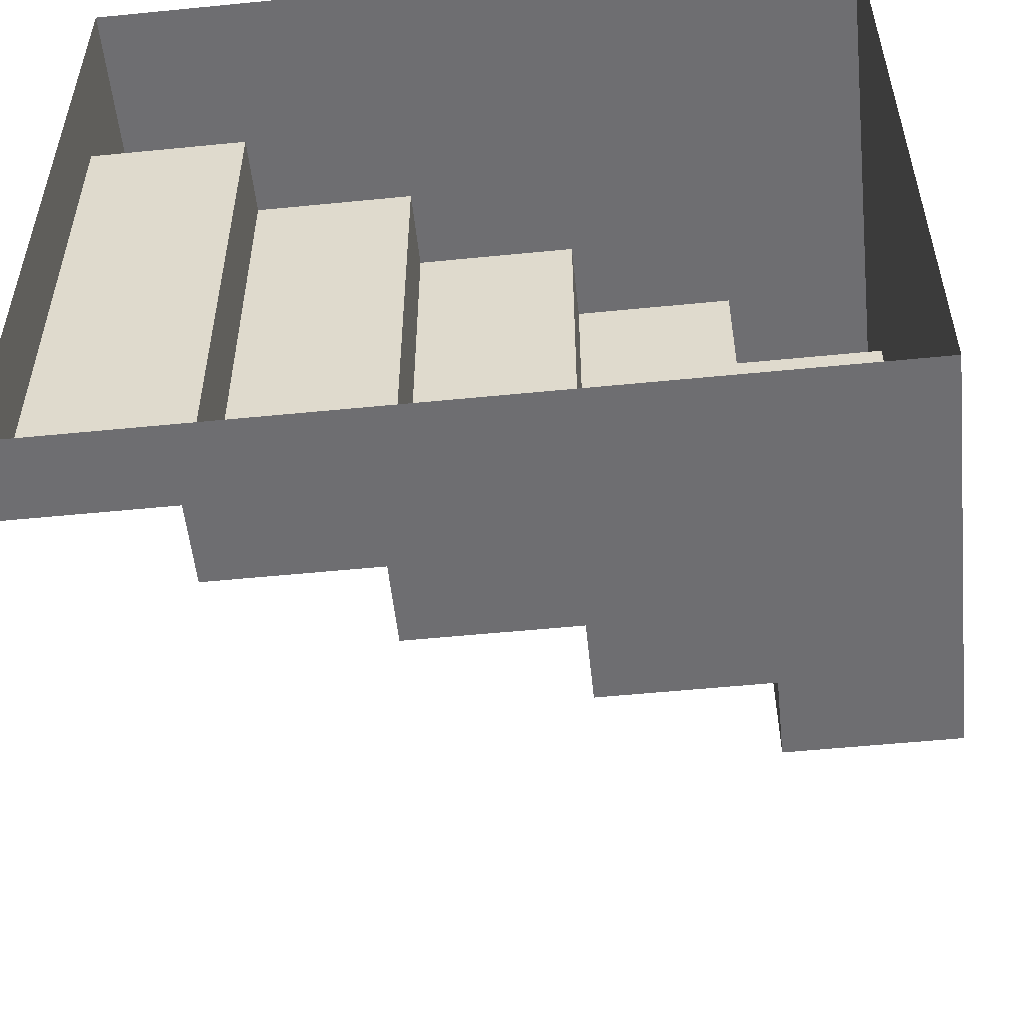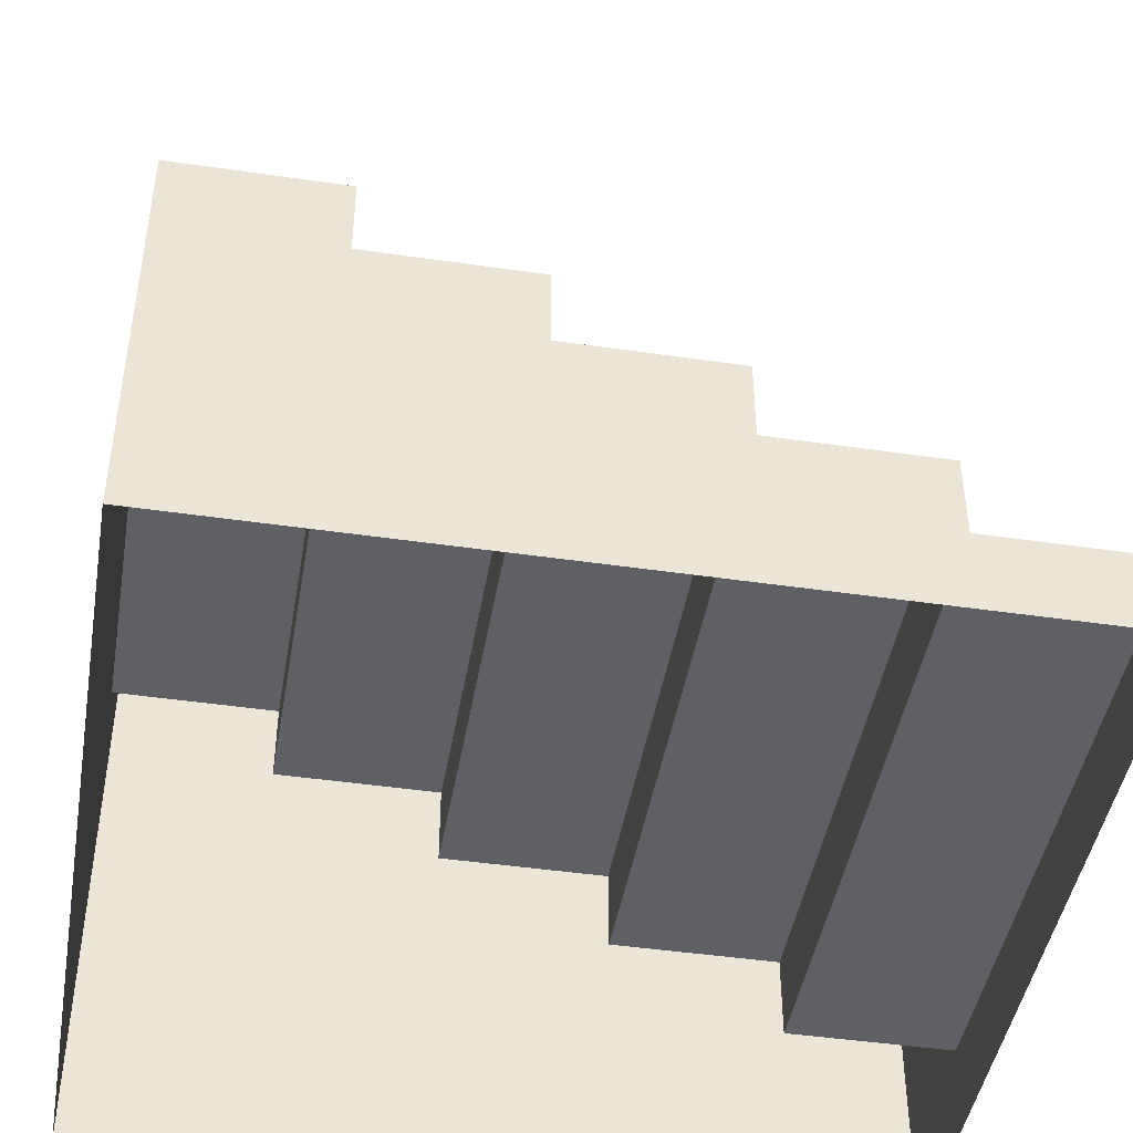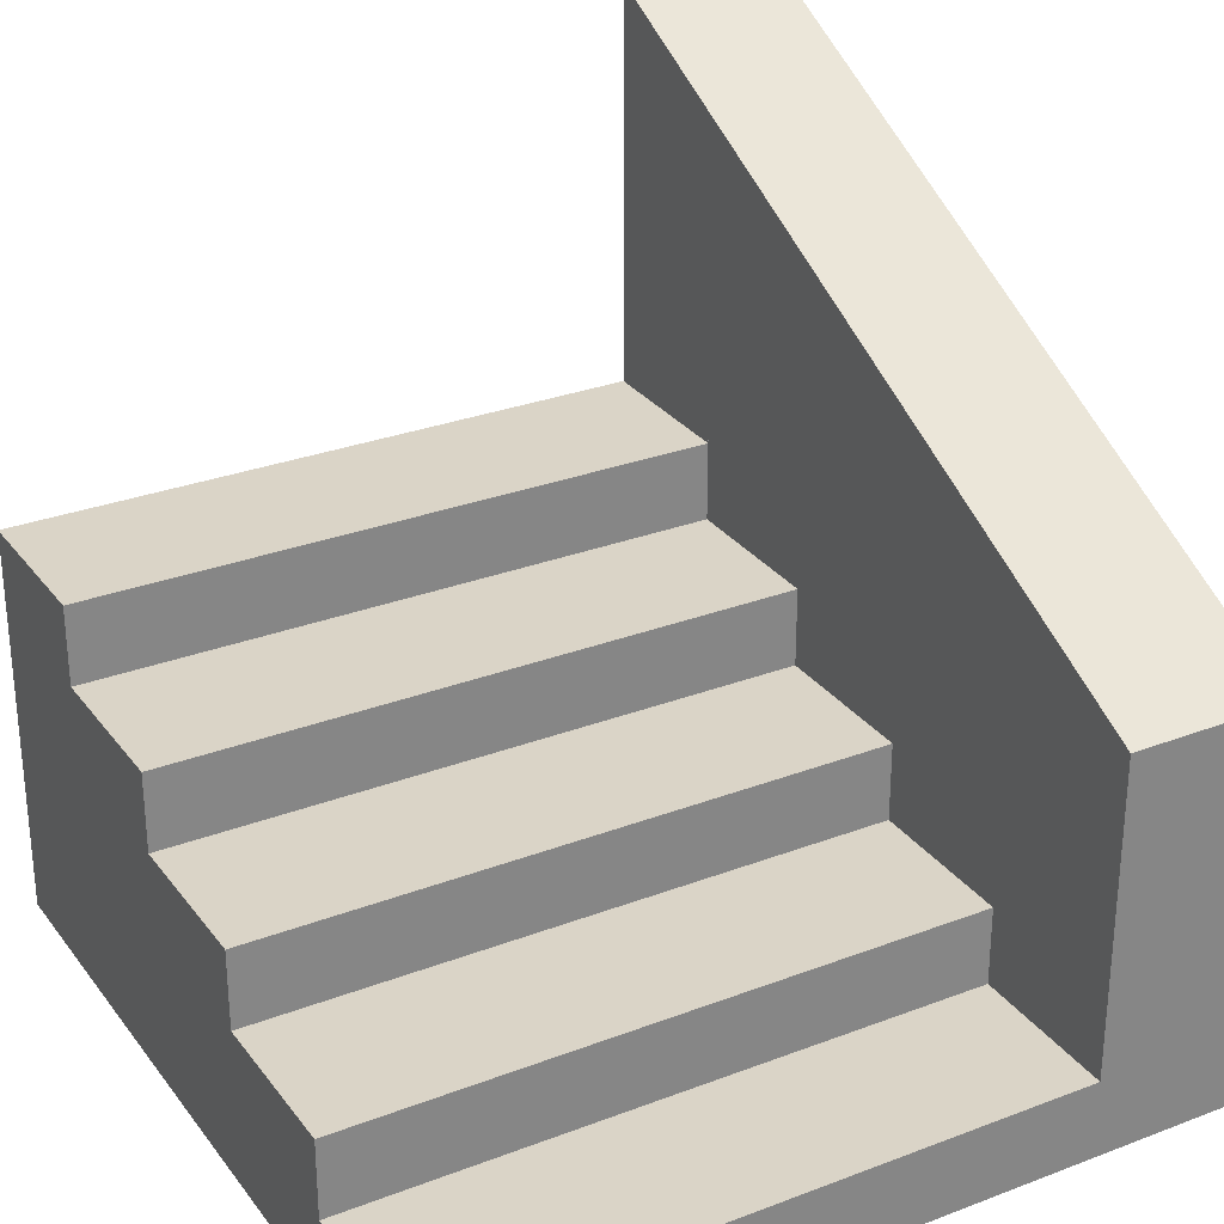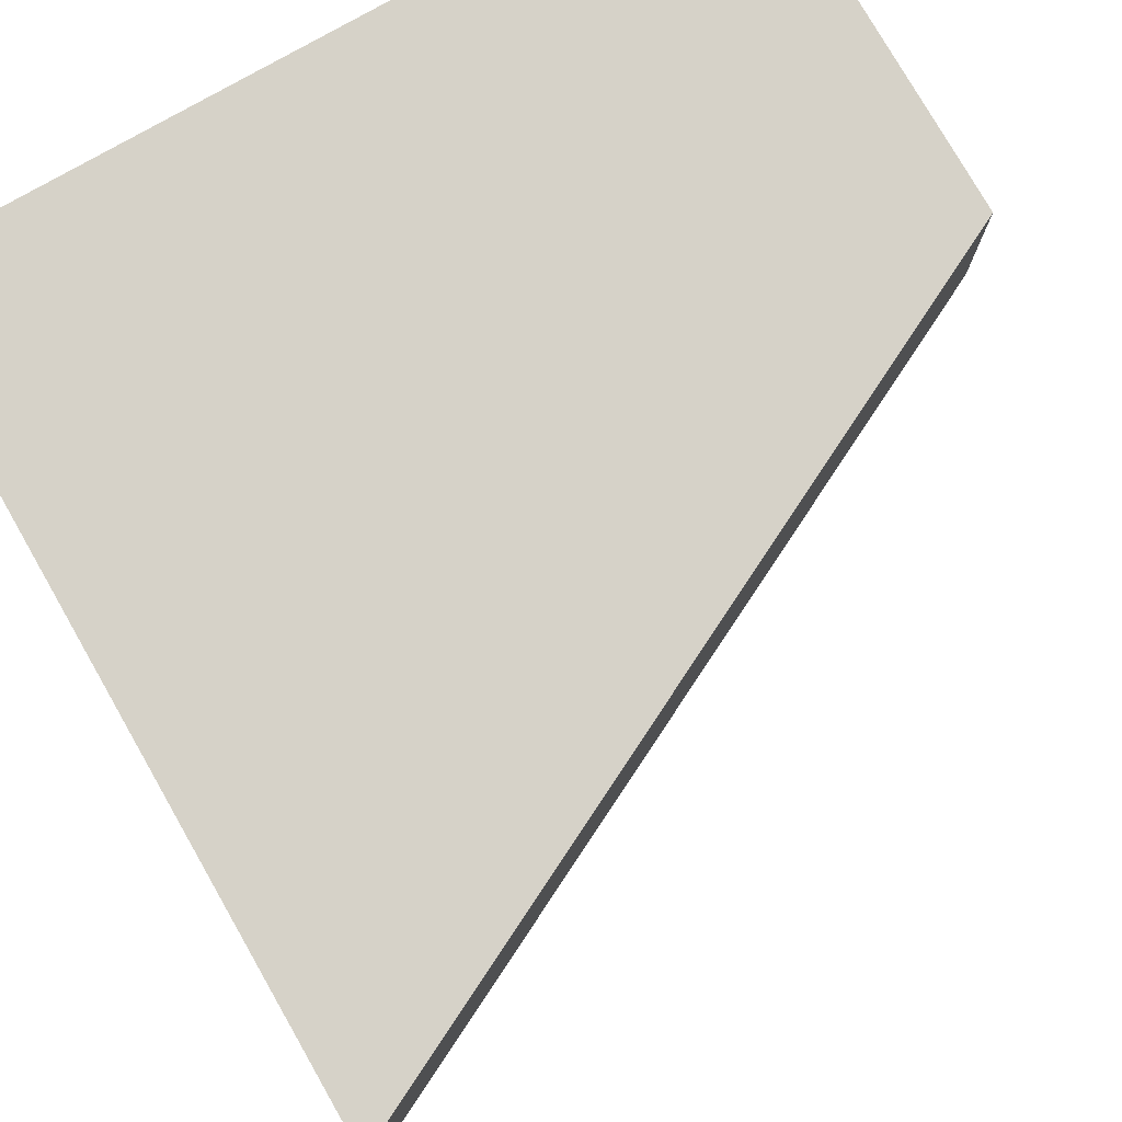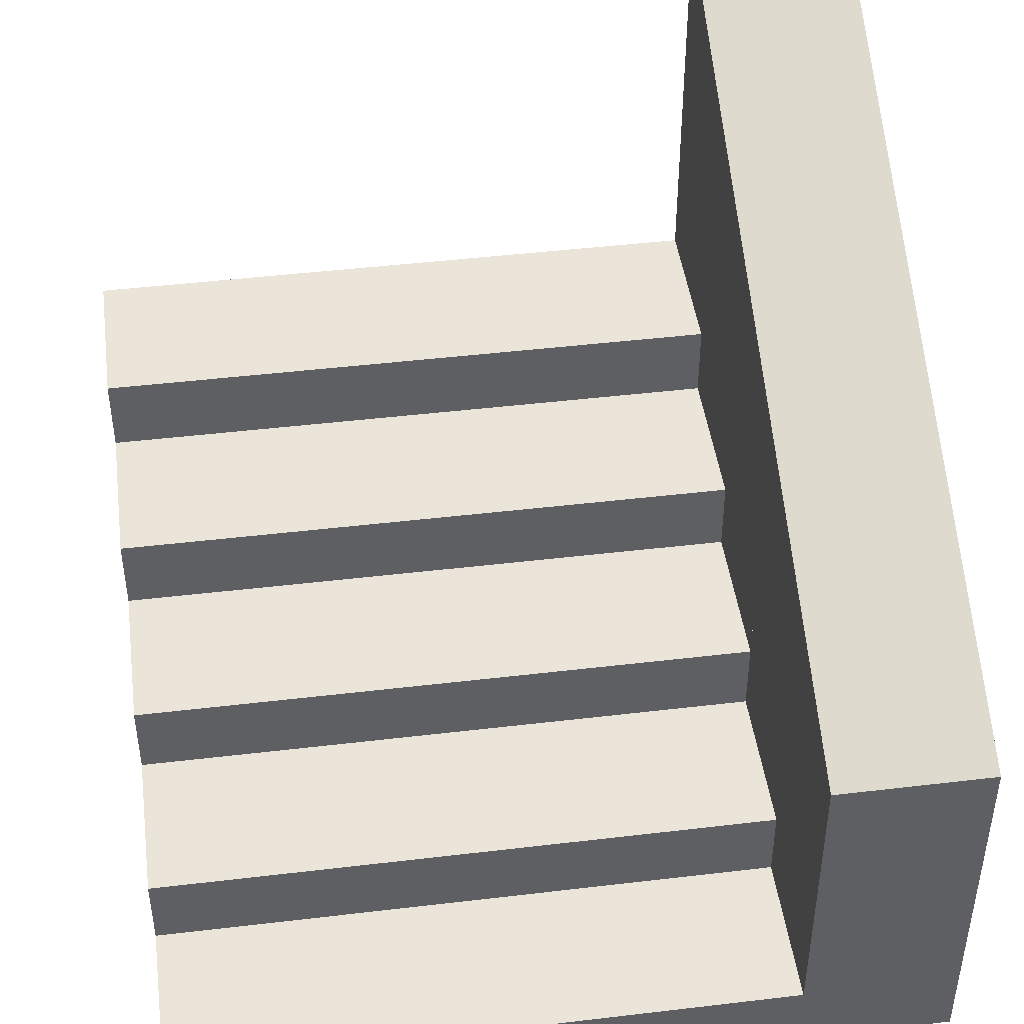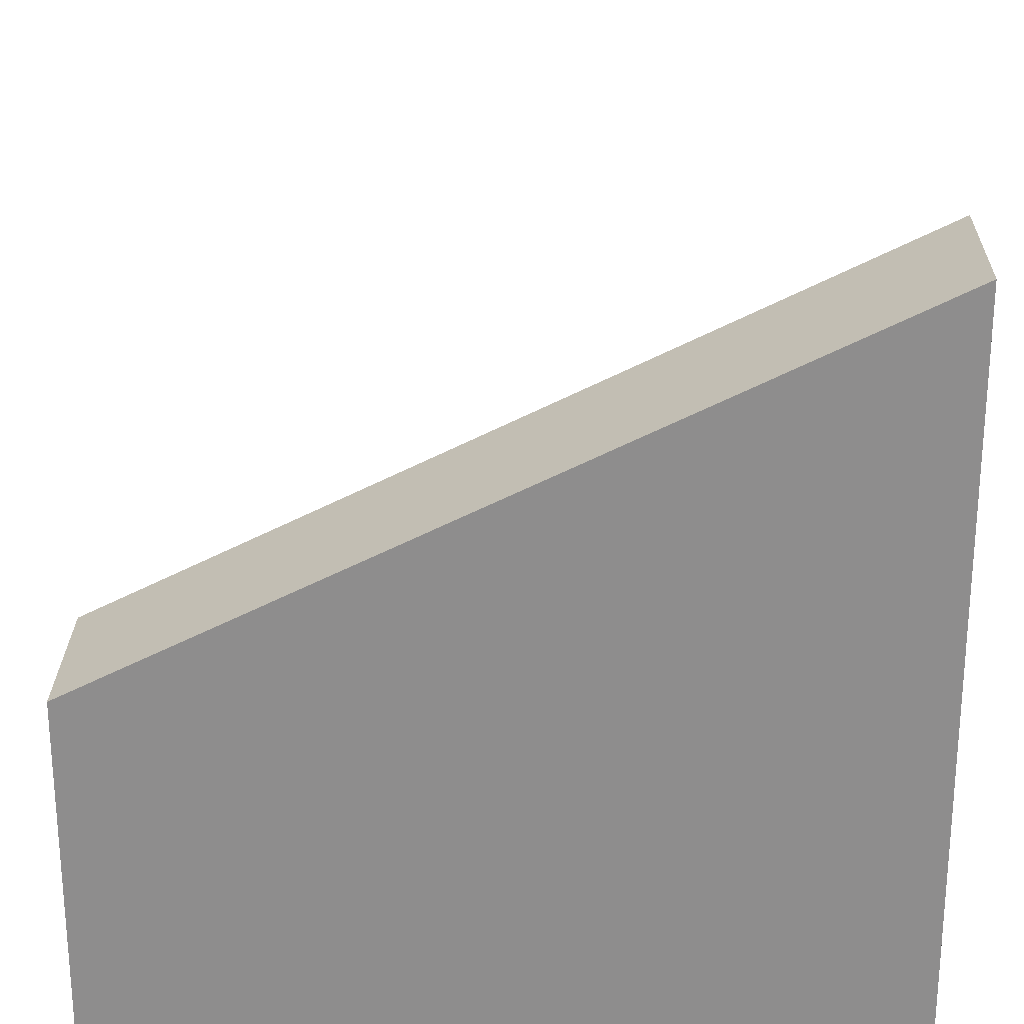
<metadata>
{"format":"obj","ext":"obj","renderer":"f3d","projection":"perspective","resolution":1024,"background":"white","views":[{"elev":-54.4,"azim":6.0,"up":"+Z"},{"elev":-45.1,"azim":170.4,"up":"+Y"},{"elev":28.9,"azim":-119.6,"up":"+Y"},{"elev":77.6,"azim":150.2,"up":"+Z"},{"elev":45.5,"azim":-97.8,"up":"+Y"},{"elev":25.2,"azim":1.2,"up":"+Y"}]}
</metadata>
<code>
g default
v 98 -0 59
v 96 -0 59
v 94 -0 59
v 92 -0 59
v 90 -0 59
v 88 -0 59
v 98 0 64
v 88 0 64
v 98 0 69
v 96 0 69
v 94 0 69
v 92 0 69
v 90 0 69
v 88 0 69
v 98 1 59
v 96 1 59
v 94 1 59
v 92 1 59
v 90 1 59
v 88 1 59
v 98 1 64
v 90 1 64
v 88 1 64
v 98 1 69
v 96 1 69
v 94 1 69
v 92 1 69
v 90 1 69
v 88 1 69
v 98 2 59
v 96 2 59
v 94 2 59
v 92 2 59
v 90 2 59
v 98 2 64
v 92 2 64
v 90 2 64
v 98 2 69
v 96 2 69
v 94 2 69
v 92 2 69
v 90 2 69
v 98 3 59
v 96 3 59
v 94 3 59
v 92 3 59
v 98 3 64
v 94 3 64
v 92 3 64
v 98 3 69
v 96 3 69
v 94 3 69
v 92 3 69
v 98 4 59
v 96 4 59
v 94 4 59
v 98 4 64
v 96 4 64
v 94 4 64
v 98 4 69
v 96 4 69
v 94 4 69
v 98 5 59
v 96 5 59
v 98 5 64
v 96 5 64
v 98 5 69
v 96 5 69
v 98 0 68
v 98 1 68
v 98 2 68
v 98 3 68
v 98 4 68
v 98 5 68
v 88 1 68
v 88 0 68
v 98 0 67
v 88 0 67
v 88 1 67
v 90 1 67
v 90 2 67
v 92 2 67
v 92 3 67
v 94 3 67
v 94 4 67
v 96 4 67
v 96 5 67
v 98 5 67
v 98 4 67
v 98 3 67
v 98 2 67
v 98 1 67
v 98 10 68
v 98 10 69
v 96 9 68
v 96 9 69
v 98 10 67
v 96 9 67
v 94 8 68
v 94 8 69
v 94 8 67
v 92 7 68
v 92 7 69
v 92 7 67
v 90 6 68
v 90 6 69
v 90 6 67
v 88 5 68
v 88 5 69
v 88 5 67
v 98 0 67.5
v 88 0 67.5
v 88 1 67.5
v 88 5 67.5
v 90 6 67.5
v 92 7 67.5
v 94 8 67.5
v 96 9 67.5
v 98 10 67.5
v 98 5 67.5
v 98 4 67.5
v 98 3 67.5
v 98 2 67.5
v 98 1 67.5
v 90 5.5 67
v 88 4.5 67
v 92 6.5 67
v 94 7.5 67
v 96 8.5 67
v 96 8.5 69
v 98 9.5 69
v 98 9.5 68
v 98 9.5 67.5
v 98 9.5 67
v 94 7.5 69
v 92 6.5 69
v 90 5.5 69
v 88 4.5 69
v 88 4.5 68
v 88 4.5 67.5
g Ledge_Stairs__LRG_R
f 65 63 64 66
f 58 55 56 59
f 48 45 46 49
f 36 33 34 37
f 22 19 20 23
f 94 93 95 96
f 96 95 99 100
f 100 99 102 103
f 103 102 105 106
f 106 105 108 109
f 15 1 2 16
f 16 2 3 17
f 17 3 4 18
f 18 4 5 19
f 19 5 6 20
f 20 6 8 23
f 21 7 1 15
f 75 76 14 29
f 24 9 69 70
f 25 10 9 24
f 26 11 10 25
f 27 12 11 26
f 28 13 12 27
f 28 29 14 13
f 30 15 16 31
f 31 16 17 32
f 32 17 18 33
f 33 18 19 34
f 34 19 22 37
f 35 21 15 30
f 38 24 70 71
f 39 25 24 38
f 40 26 25 39
f 41 27 26 40
f 41 42 28 27
f 43 30 31 44
f 44 31 32 45
f 45 32 33 46
f 46 33 36 49
f 47 35 30 43
f 50 38 71 72
f 51 39 38 50
f 52 40 39 51
f 52 53 41 40
f 54 43 44 55
f 55 44 45 56
f 56 45 48 59
f 57 47 43 54
f 60 50 72 73
f 61 51 50 60
f 61 62 52 51
f 63 54 55 64
f 64 55 58 66
f 63 65 57 54
f 73 74 67 60
f 67 68 61 60
f 92 77 7 21
f 91 92 21 35
f 90 91 35 47
f 89 90 47 57
f 88 89 57 65
f 87 88 65 66
f 86 87 66 58
f 85 86 58 59
f 84 85 59 48
f 83 84 48 49
f 82 83 49 36
f 81 82 36 37
f 80 81 37 22
f 79 80 22 23
f 78 79 23 8
f 79 78 112 113
f 114 115 107 110
f 115 116 104 107
f 116 117 101 104
f 117 118 98 101
f 118 119 97 98
f 89 88 120 121
f 121 122 90 89
f 122 123 91 90
f 123 124 92 91
f 124 111 77 92
f 131 132 93 94
f 94 96 130 131
f 97 119 133 134
f 134 129 98 97
f 135 130 96 100
f 129 128 101 98
f 136 135 100 103
f 128 127 104 101
f 137 136 103 106
f 127 125 107 104
f 125 126 110 107
f 113 112 76 75
f 108 105 115 114
f 105 102 116 115
f 102 99 117 116
f 99 95 118 117
f 95 93 119 118
f 119 93 132 133
f 121 120 74 73
f 73 72 122 121
f 72 71 123 122
f 71 70 124 123
f 70 69 111 124
f 79 113 140 126
f 113 75 139 140
f 75 29 138 139
f 79 126 125 80
f 81 125 127 82
f 83 127 128 84
f 85 128 129 86
f 131 130 68 67
f 74 132 131 67
f 133 132 74 120
f 134 133 120 88
f 87 129 134 88
f 61 130 135 62
f 52 135 136 53
f 41 136 137 42
f 29 28 137 138
f 138 137 106 109
f 139 138 109 108
f 140 139 108 114
f 126 140 114 110

</code>
